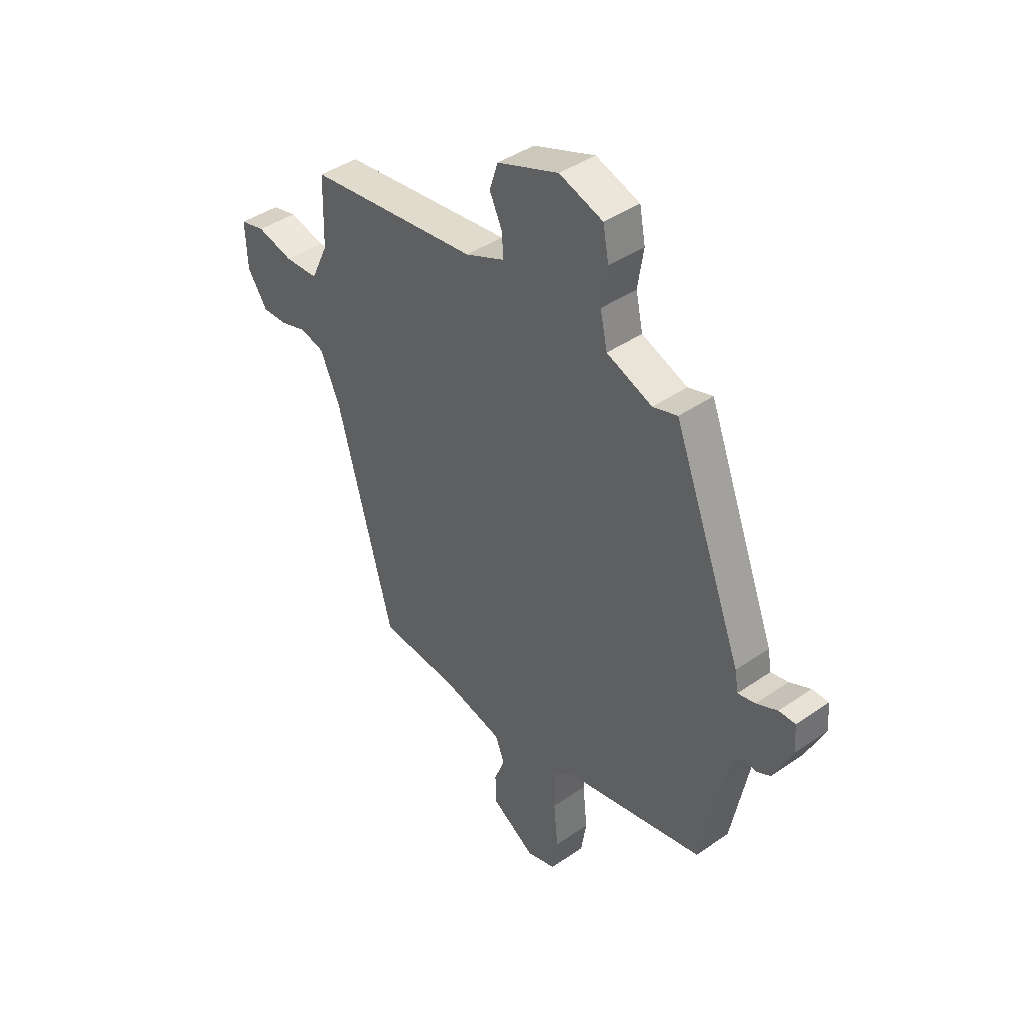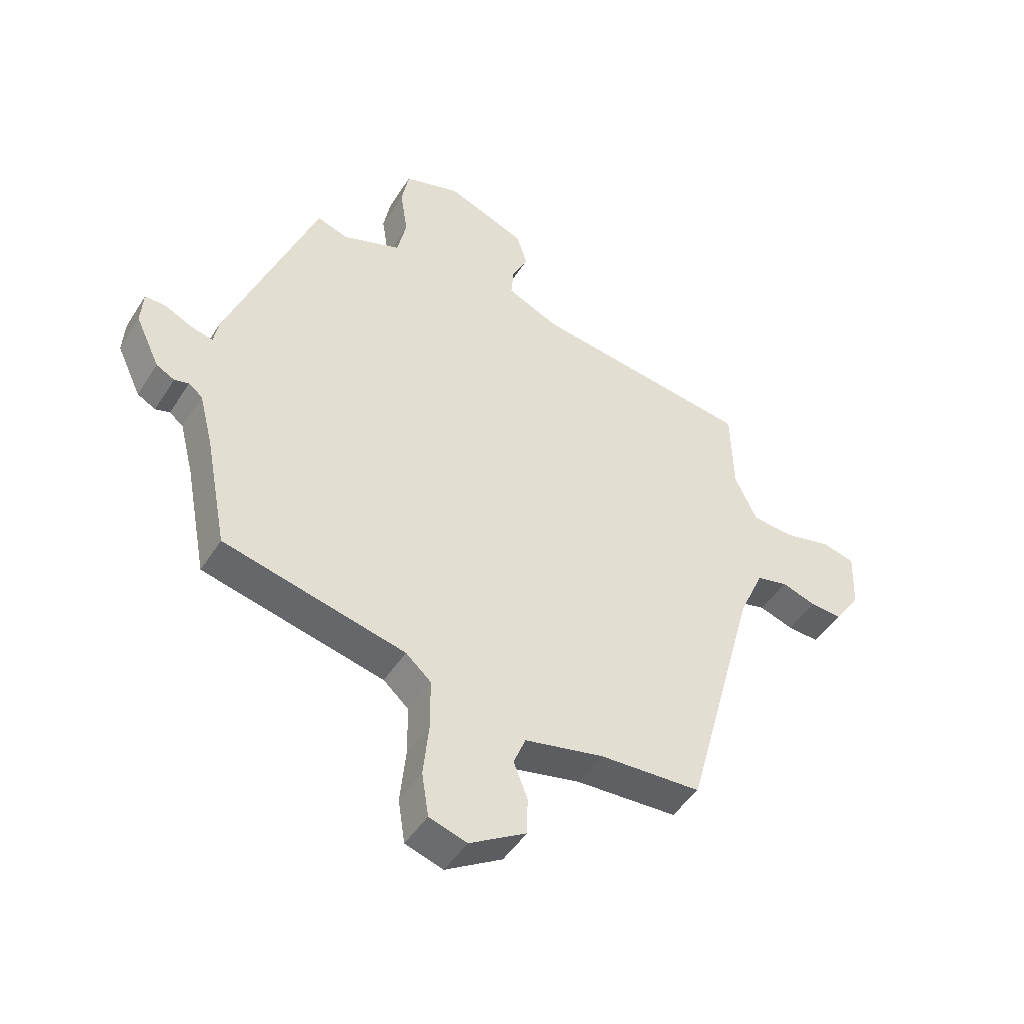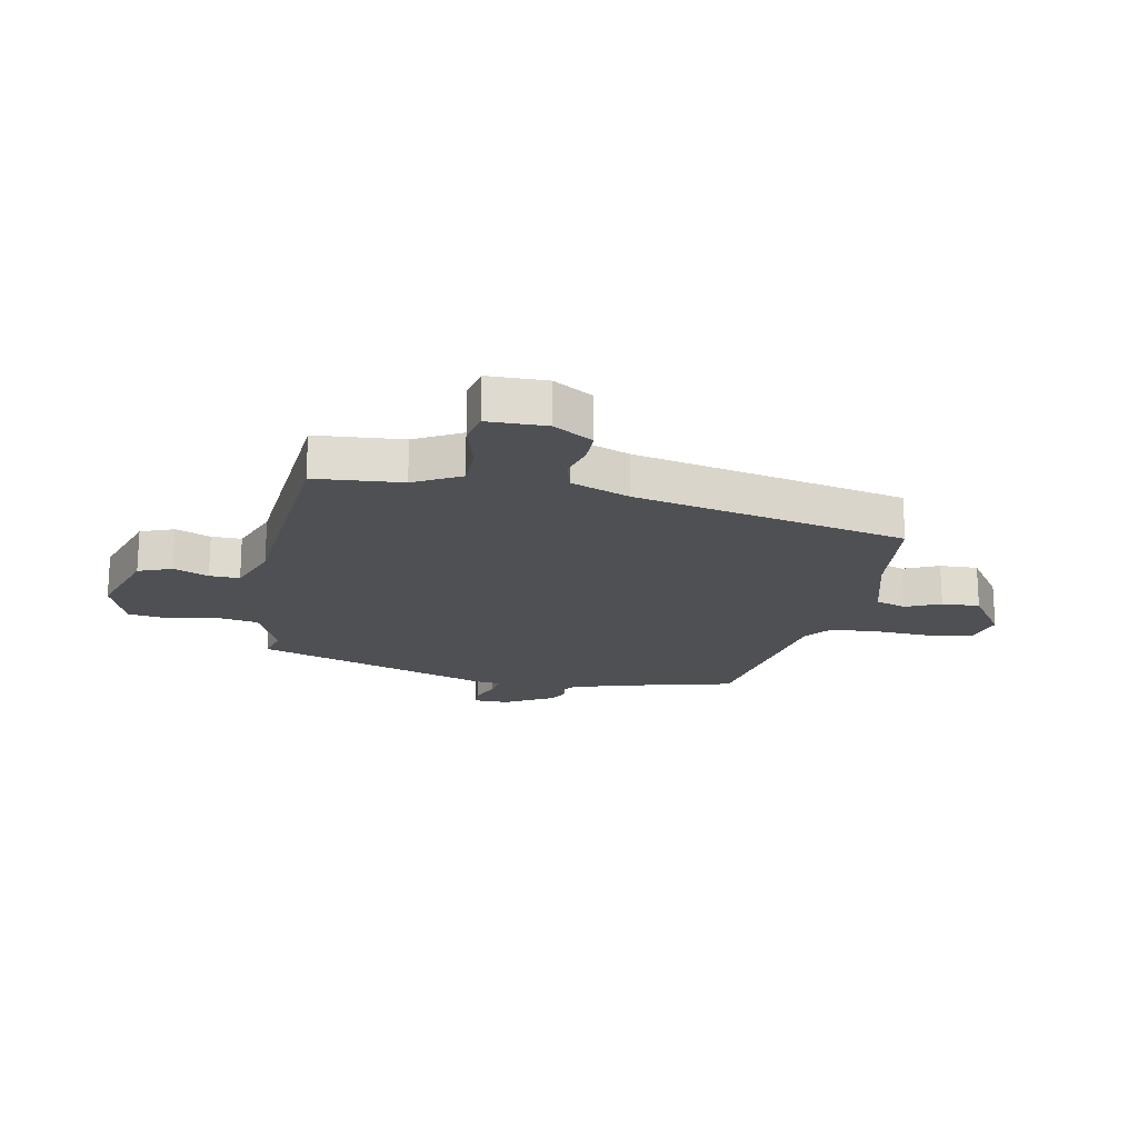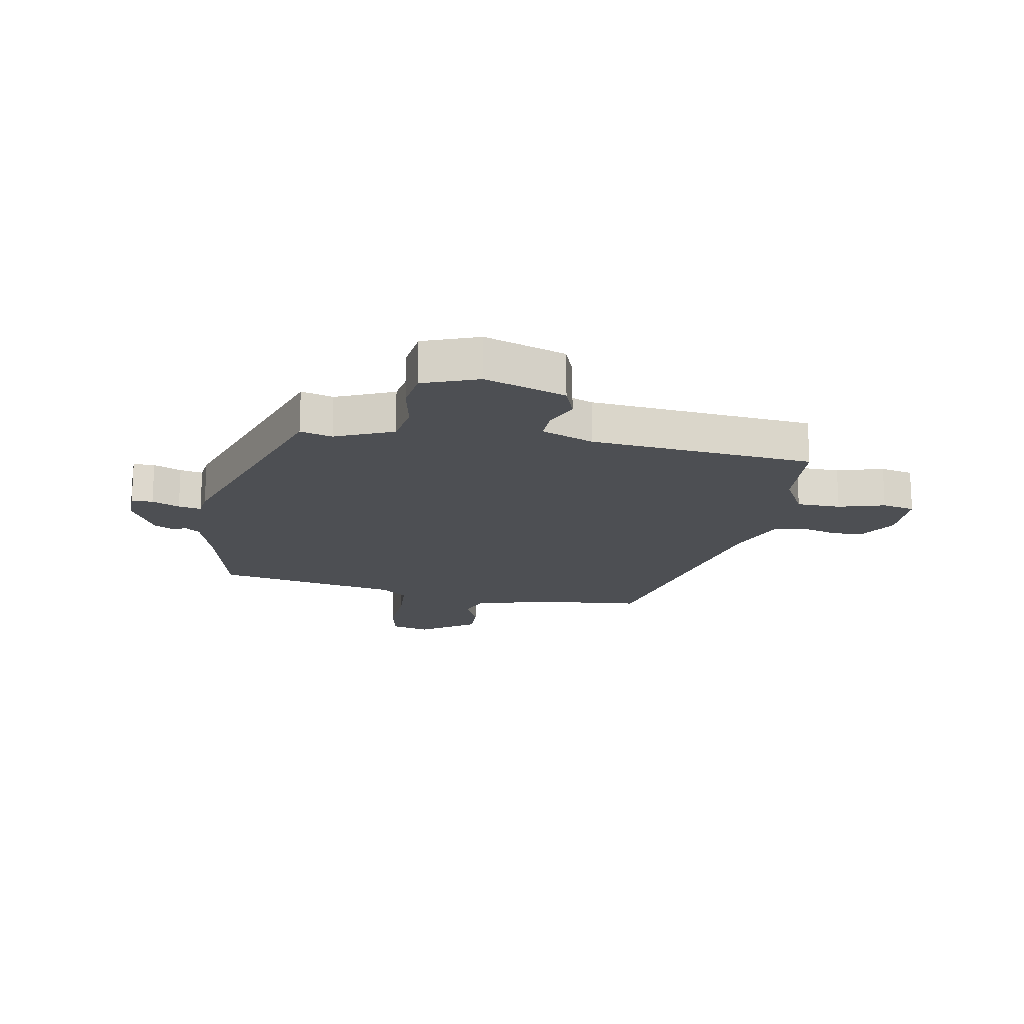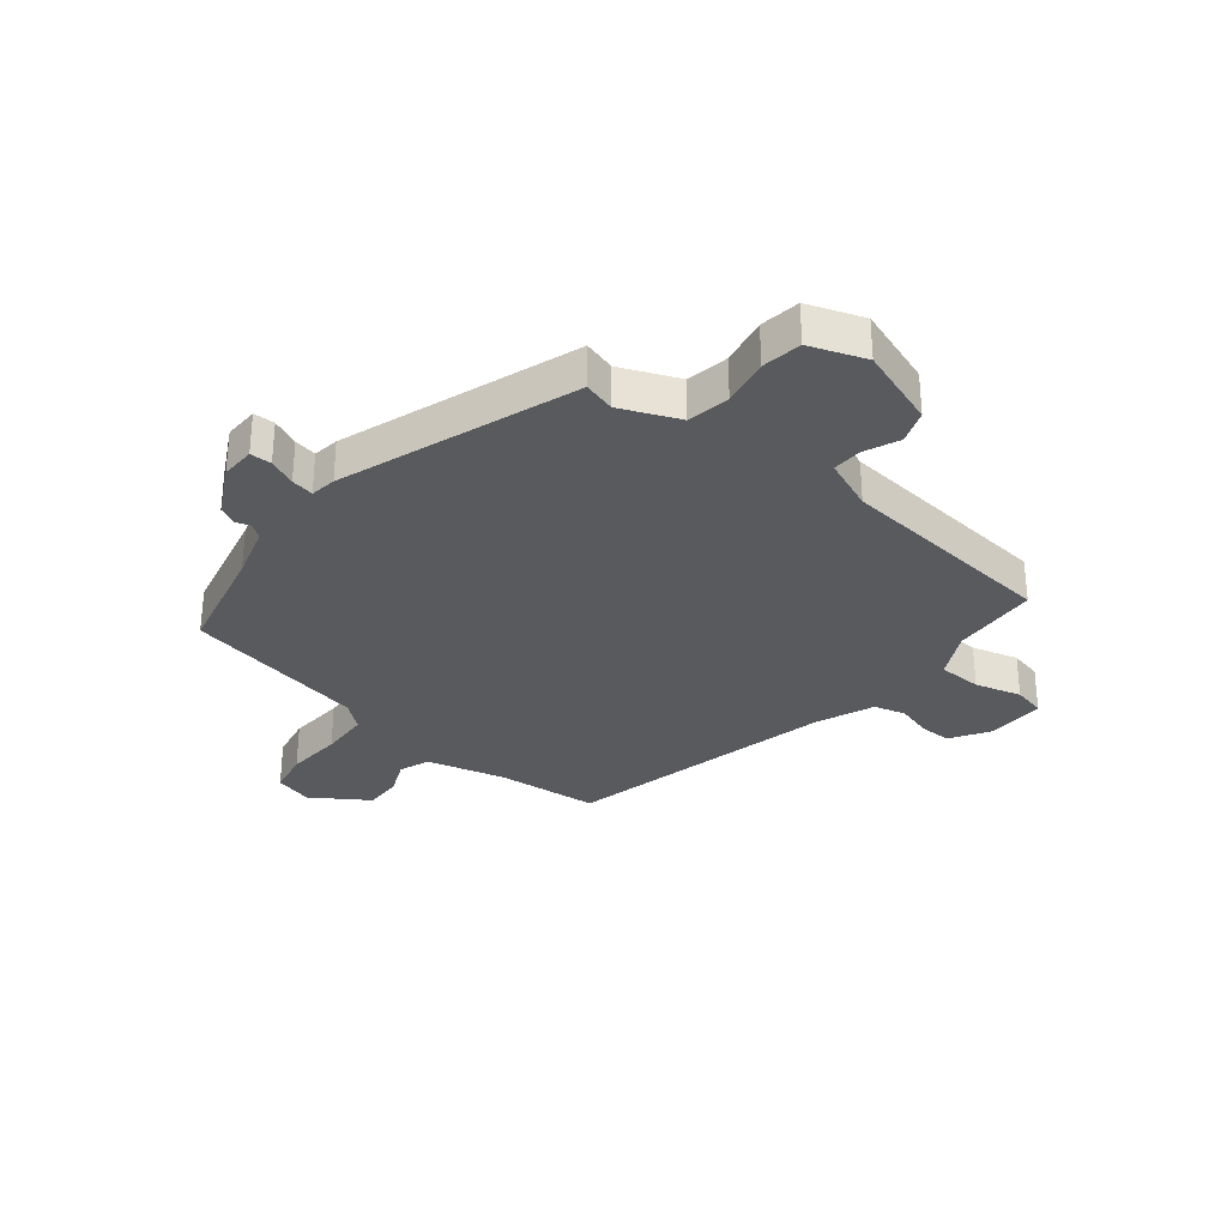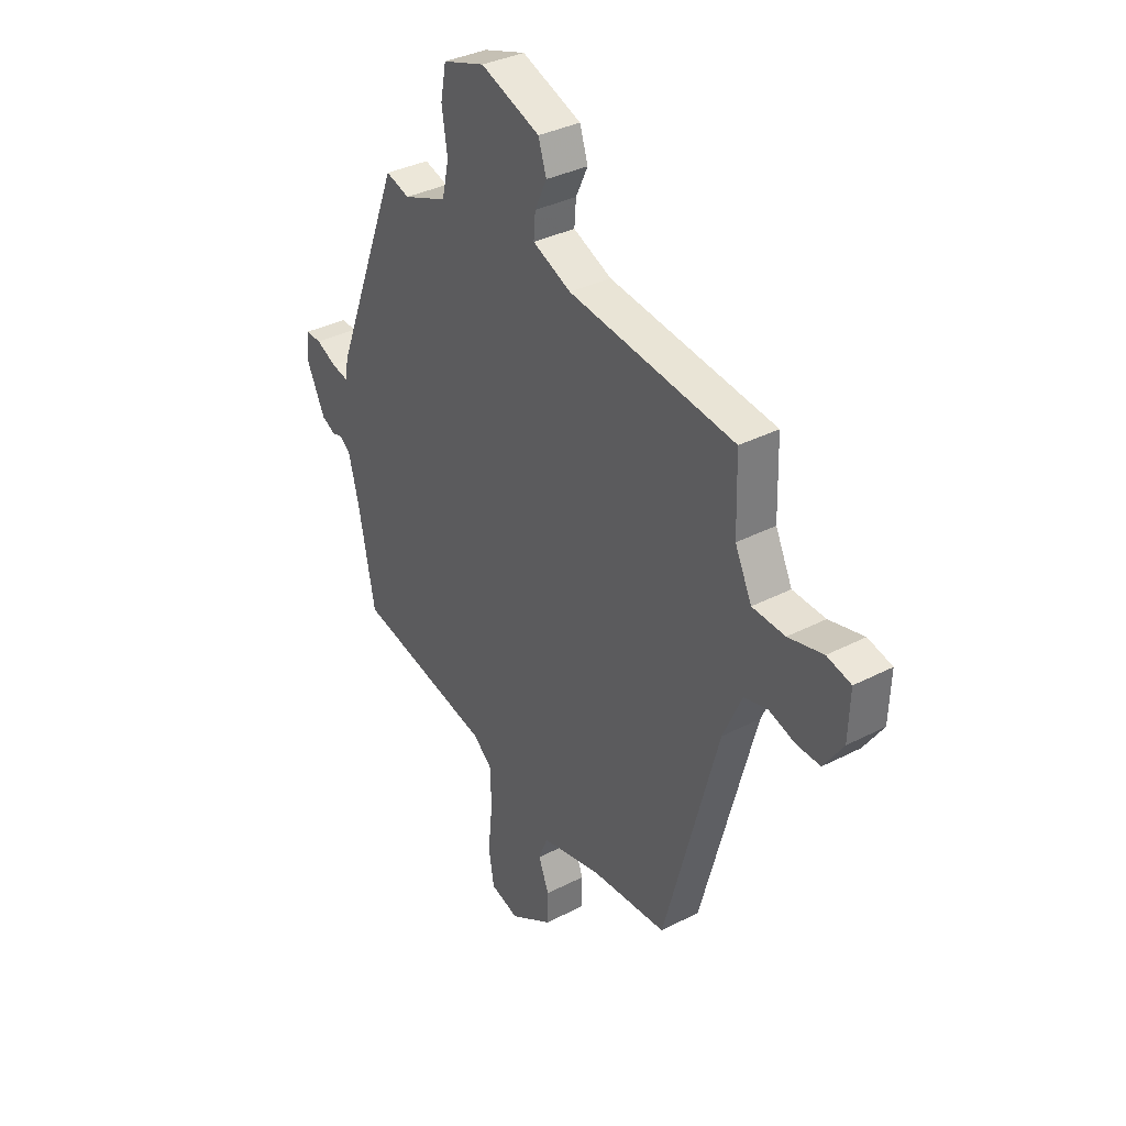
<metadata>
{"format":"obj","ext":"obj","renderer":"f3d","projection":"perspective","resolution":1024,"background":"white","views":[{"elev":42.3,"azim":-129.6,"up":"+Z"},{"elev":-47.0,"azim":-30.8,"up":"+Z"},{"elev":-19.2,"azim":82.1,"up":"+Y"},{"elev":-17.5,"azim":-7.5,"up":"+Y"},{"elev":-31.2,"azim":-36.7,"up":"+Y"},{"elev":34.7,"azim":55.2,"up":"+Z"}]}
</metadata>
<code>
v -0.383 0.07 0.485
v -0.328 0.07 0.467
v -0.226 0.07 0.505
v -0.21 0.07 0.578
v -0.223 0.07 0.662
v -0.21 0.07 0.731
v -0.112 0.07 0.762
v 0.026 0.07 0.708
v 0.045 0.07 0.649
v 0.017 0.07 0.59
v 0.013 0.07 0.538
v 0.102 0.07 0.498
v 0.488 0.07 0.444
v 0.492 0.07 0.292
v 0.531 0.07 0.209
v 0.607 0.07 0.204
v 0.688 0.07 0.223
v 0.744 0.07 0.208
v 0.74 0.07 0.106
v 0.695 0.07 0.04
v 0.639 0.07 0.043
v 0.579 0.07 0.063
v 0.524 0.07 0.05
v 0.48 0.07 -0.048
v 0.354 0.07 -0.514
v 0.176 0.07 -0.523
v 0.038 0.07 -0.553
v 0.017 0.07 -0.605
v 0.041 0.07 -0.667
v 0.04 0.07 -0.733
v -0.059 0.07 -0.793
v -0.125 0.07 -0.772
v -0.137 0.07 -0.696
v -0.127 0.07 -0.598
v -0.128 0.07 -0.512
v -0.172 0.07 -0.473
v -0.489 0.07 -0.398
v -0.527 0.07 -0.2
v -0.551 0.07 -0.106
v -0.575 0.07 -0.087
v -0.6 0.07 -0.094
v -0.632 0.07 -0.077
v -0.674 0.07 0.012
v -0.67 0.07 0.072
v -0.633 0.07 0.071
v -0.586 0.07 0.048
v -0.547 0.07 0.039
v -0.539 0.07 0.084
v -0.383 0 0.485
v -0.328 0 0.467
v -0.226 0 0.505
v -0.21 0 0.578
v -0.223 0 0.662
v -0.21 0 0.731
v -0.112 0 0.762
v 0.026 0 0.708
v 0.045 0 0.649
v 0.017 0 0.59
v 0.013 0 0.538
v 0.102 0 0.498
v 0.488 0 0.444
v 0.492 0 0.292
v 0.531 0 0.209
v 0.607 0 0.204
v 0.688 0 0.223
v 0.744 0 0.208
v 0.74 0 0.106
v 0.695 0 0.04
v 0.639 0 0.043
v 0.579 0 0.063
v 0.524 0 0.05
v 0.48 0 -0.048
v 0.354 0 -0.514
v 0.176 0 -0.523
v 0.038 0 -0.553
v 0.017 0 -0.605
v 0.041 0 -0.667
v 0.04 0 -0.733
v -0.059 0 -0.793
v -0.125 0 -0.772
v -0.137 0 -0.696
v -0.127 0 -0.598
v -0.128 0 -0.512
v -0.172 0 -0.473
v -0.489 0 -0.398
v -0.527 0 -0.2
v -0.551 0 -0.106
v -0.575 0 -0.087
v -0.6 0 -0.094
v -0.632 0 -0.077
v -0.674 0 0.012
v -0.67 0 0.072
v -0.633 0 0.071
v -0.586 0 0.048
v -0.547 0 0.039
v -0.539 0 0.084
f 47 48 1 2
f 43 44 45 46
f 43 46 47
f 40 41 42 43
f 39 40 43 47
f 38 39 47 2
f 36 37 38 2
f 31 32 33 34
f 31 34 35
f 28 29 30 31
f 27 28 31 35
f 26 27 35 36
f 24 25 26 36
f 19 20 21 22
f 19 22 23
f 16 17 18 19
f 15 16 19 23
f 14 15 23 24
f 12 13 14 24
f 7 8 9 10
f 7 10 11
f 4 5 6 7
f 3 4 7 11
f 11 12 24 36
f 2 3 11 36
f 50 49 96 95
f 94 93 92 91
f 95 94 91
f 91 90 89 88
f 95 91 88 87
f 50 95 87 86
f 50 86 85 84
f 82 81 80 79
f 83 82 79
f 79 78 77 76
f 83 79 76 75
f 84 83 75 74
f 84 74 73 72
f 70 69 68 67
f 71 70 67
f 67 66 65 64
f 71 67 64 63
f 72 71 63 62
f 72 62 61 60
f 58 57 56 55
f 59 58 55
f 55 54 53 52
f 59 55 52 51
f 84 72 60 59
f 84 59 51 50
f 1 49 50 2
f 2 50 51 3
f 3 51 52 4
f 4 52 53 5
f 5 53 54 6
f 6 54 55 7
f 7 55 56 8
f 8 56 57 9
f 9 57 58 10
f 10 58 59 11
f 11 59 60 12
f 12 60 61 13
f 13 61 62 14
f 14 62 63 15
f 15 63 64 16
f 16 64 65 17
f 17 65 66 18
f 18 66 67 19
f 19 67 68 20
f 20 68 69 21
f 21 69 70 22
f 22 70 71 23
f 23 71 72 24
f 24 72 73 25
f 25 73 74 26
f 26 74 75 27
f 27 75 76 28
f 28 76 77 29
f 29 77 78 30
f 30 78 79 31
f 31 79 80 32
f 32 80 81 33
f 33 81 82 34
f 34 82 83 35
f 35 83 84 36
f 36 84 85 37
f 37 85 86 38
f 38 86 87 39
f 39 87 88 40
f 40 88 89 41
f 41 89 90 42
f 42 90 91 43
f 43 91 92 44
f 44 92 93 45
f 45 93 94 46
f 46 94 95 47
f 47 95 96 48
f 48 96 49 1

</code>
